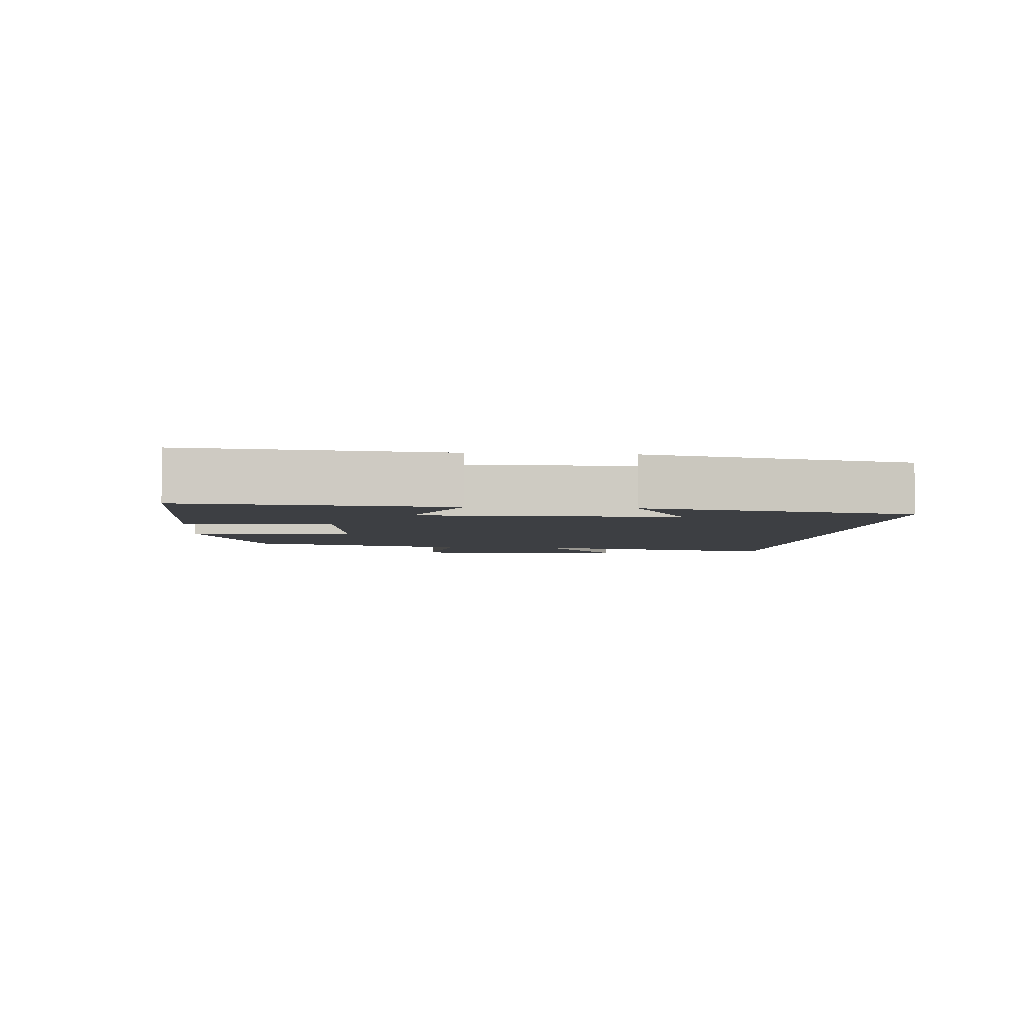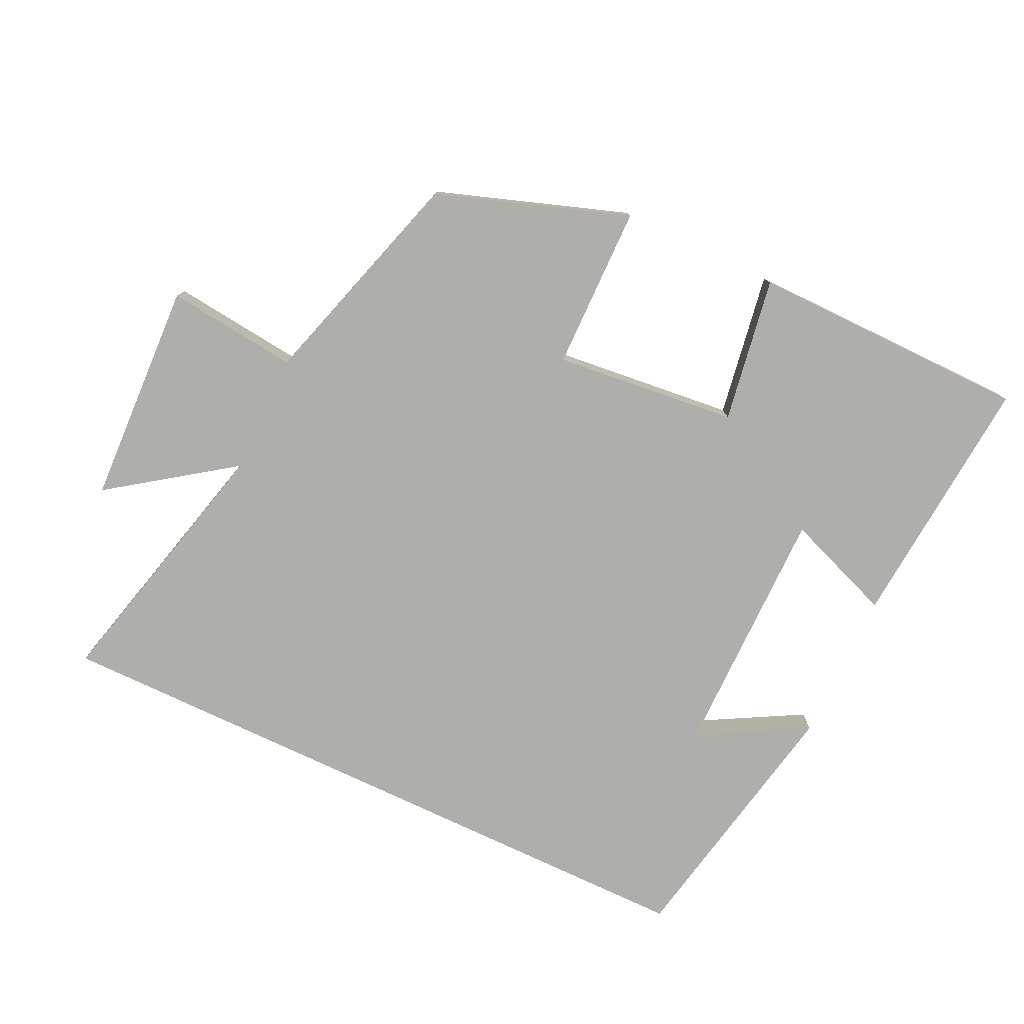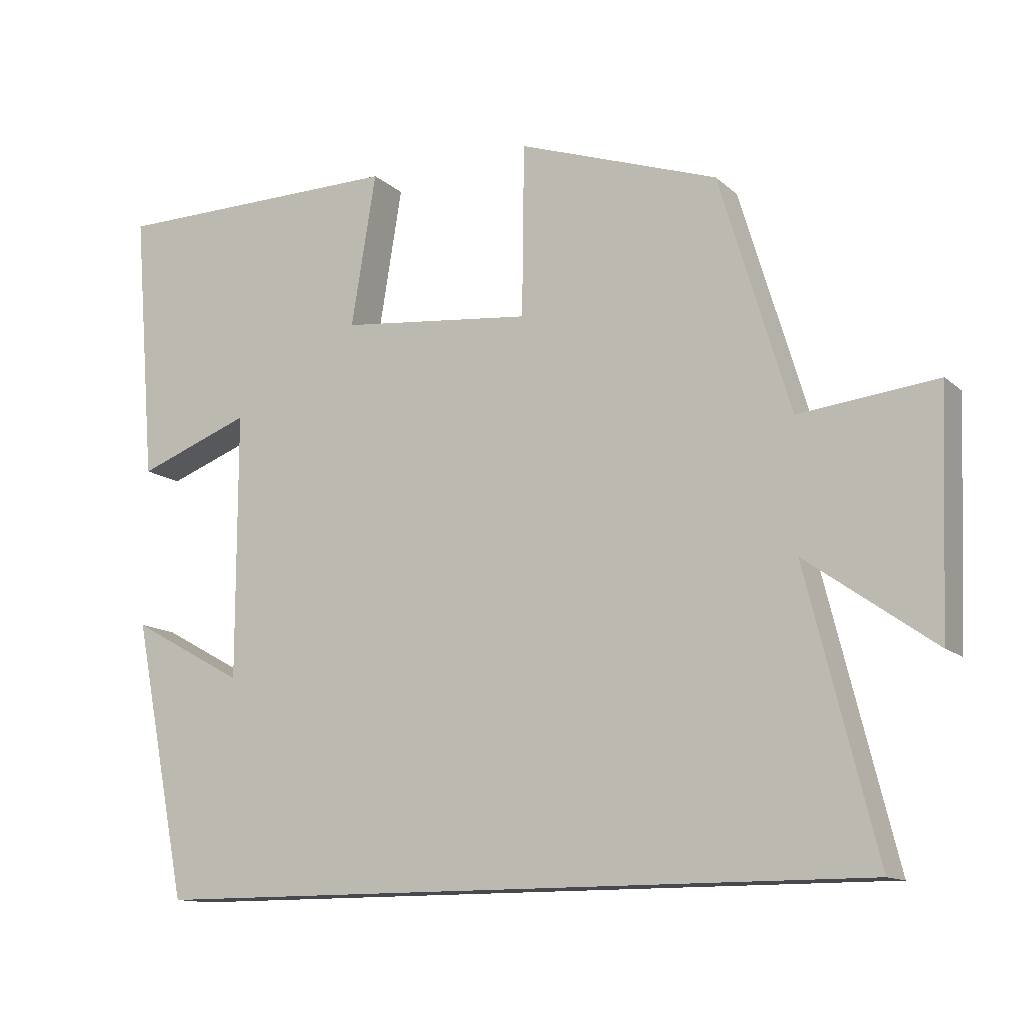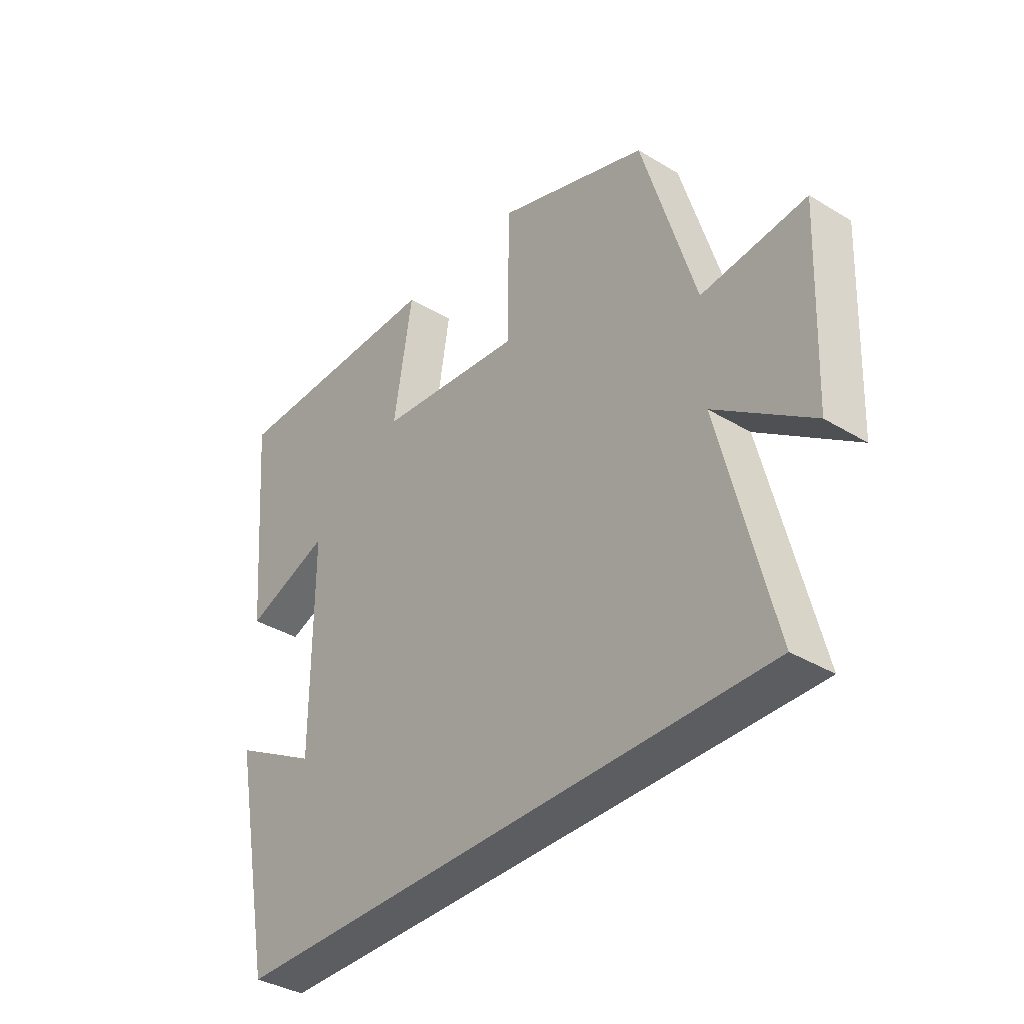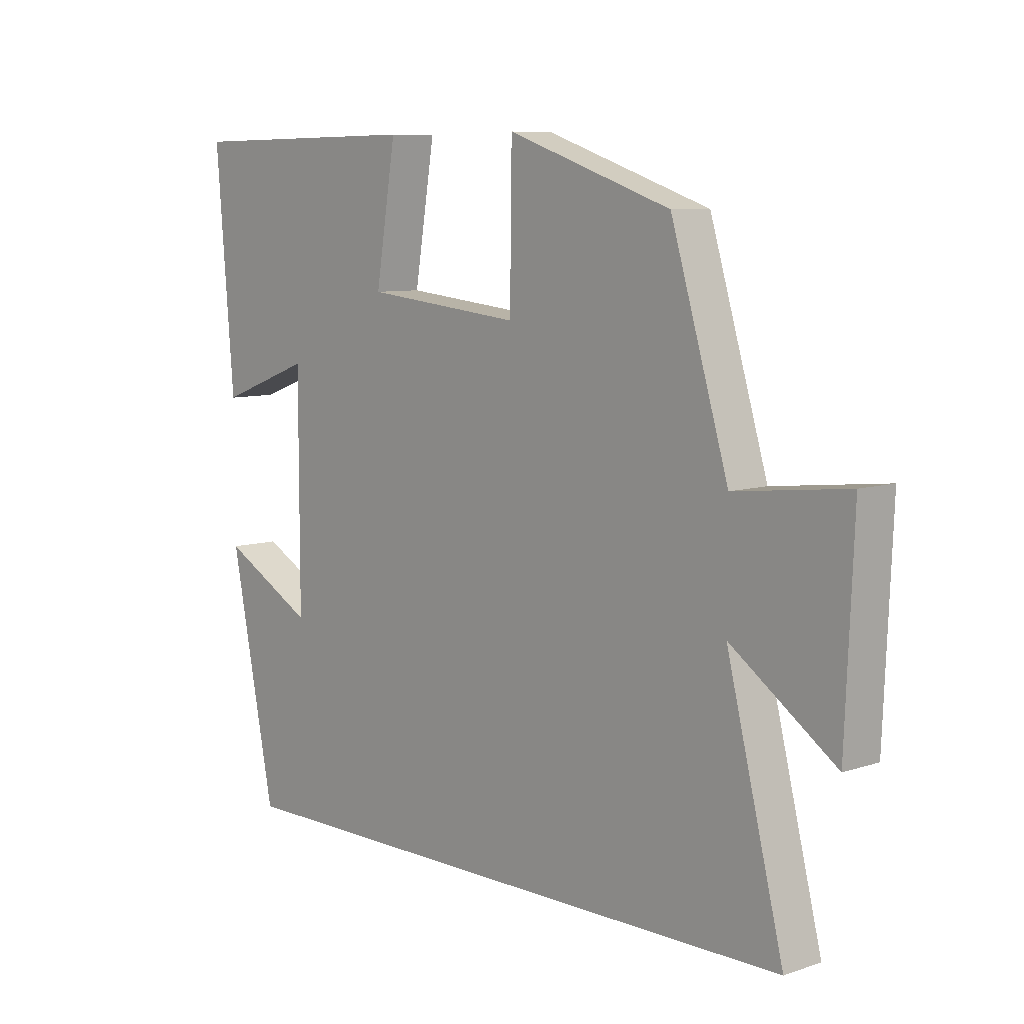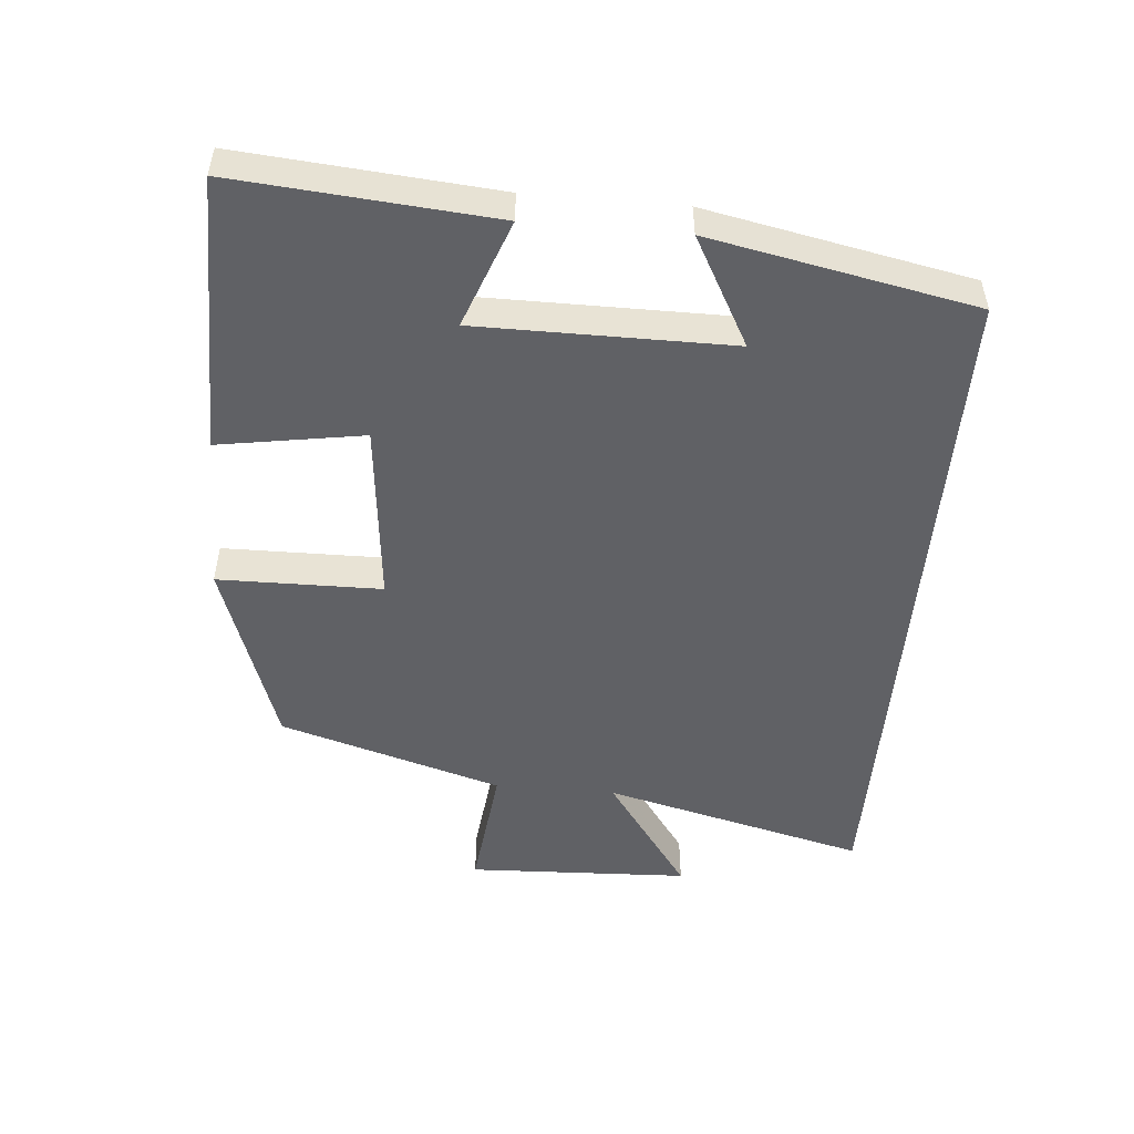
<metadata>
{"format":"obj","ext":"obj","renderer":"f3d","projection":"perspective","resolution":1024,"background":"white","views":[{"elev":-4.0,"azim":84.7,"up":"+Y"},{"elev":-77.9,"azim":-25.3,"up":"+Y"},{"elev":-12.7,"azim":-151.5,"up":"+Z"},{"elev":-36.5,"azim":-128.2,"up":"+Z"},{"elev":8.1,"azim":-132.5,"up":"+Z"},{"elev":-50.2,"azim":85.0,"up":"+Y"}]}
</metadata>
<code>
v 0.423 0.07 -0.5
v -0.598 0.07 -0.5
v -0.5 0.07 -0.108
v -0.68 0.07 -0.236
v -0.694 0.07 0.094
v -0.5 0.07 0.072
v -0.401 0.07 0.403
v -0.119 0.07 0.5
v -0.116 0.07 0.258
v 0.154 0.07 0.286
v 0.119 0.07 0.5
v 0.531 0.07 0.496
v 0.5 0.07 0.116
v 0.34 0.07 0.176
v 0.34 0.07 -0.198
v 0.5 0.07 -0.11
v 0.423 0 -0.5
v -0.598 0 -0.5
v -0.5 0 -0.108
v -0.68 0 -0.236
v -0.694 0 0.094
v -0.5 0 0.072
v -0.401 0 0.403
v -0.119 0 0.5
v -0.116 0 0.258
v 0.154 0 0.286
v 0.119 0 0.5
v 0.531 0 0.496
v 0.5 0 0.116
v 0.34 0 0.176
v 0.34 0 -0.198
v 0.5 0 -0.11
f 15 16 1
f 12 13 14
f 11 12 14
f 10 11 14
f 9 10 14 15
f 6 7 8 9
f 6 9 15 1
f 3 4 5 6
f 1 2 3
f 1 3 6
f 17 32 31
f 30 29 28
f 30 28 27
f 30 27 26
f 31 30 26 25
f 25 24 23 22
f 17 31 25 22
f 22 21 20 19
f 19 18 17
f 22 19 17
f 1 17 18 2
f 2 18 19 3
f 3 19 20 4
f 4 20 21 5
f 5 21 22 6
f 6 22 23 7
f 7 23 24 8
f 8 24 25 9
f 9 25 26 10
f 10 26 27 11
f 11 27 28 12
f 12 28 29 13
f 13 29 30 14
f 14 30 31 15
f 15 31 32 16
f 16 32 17 1

</code>
